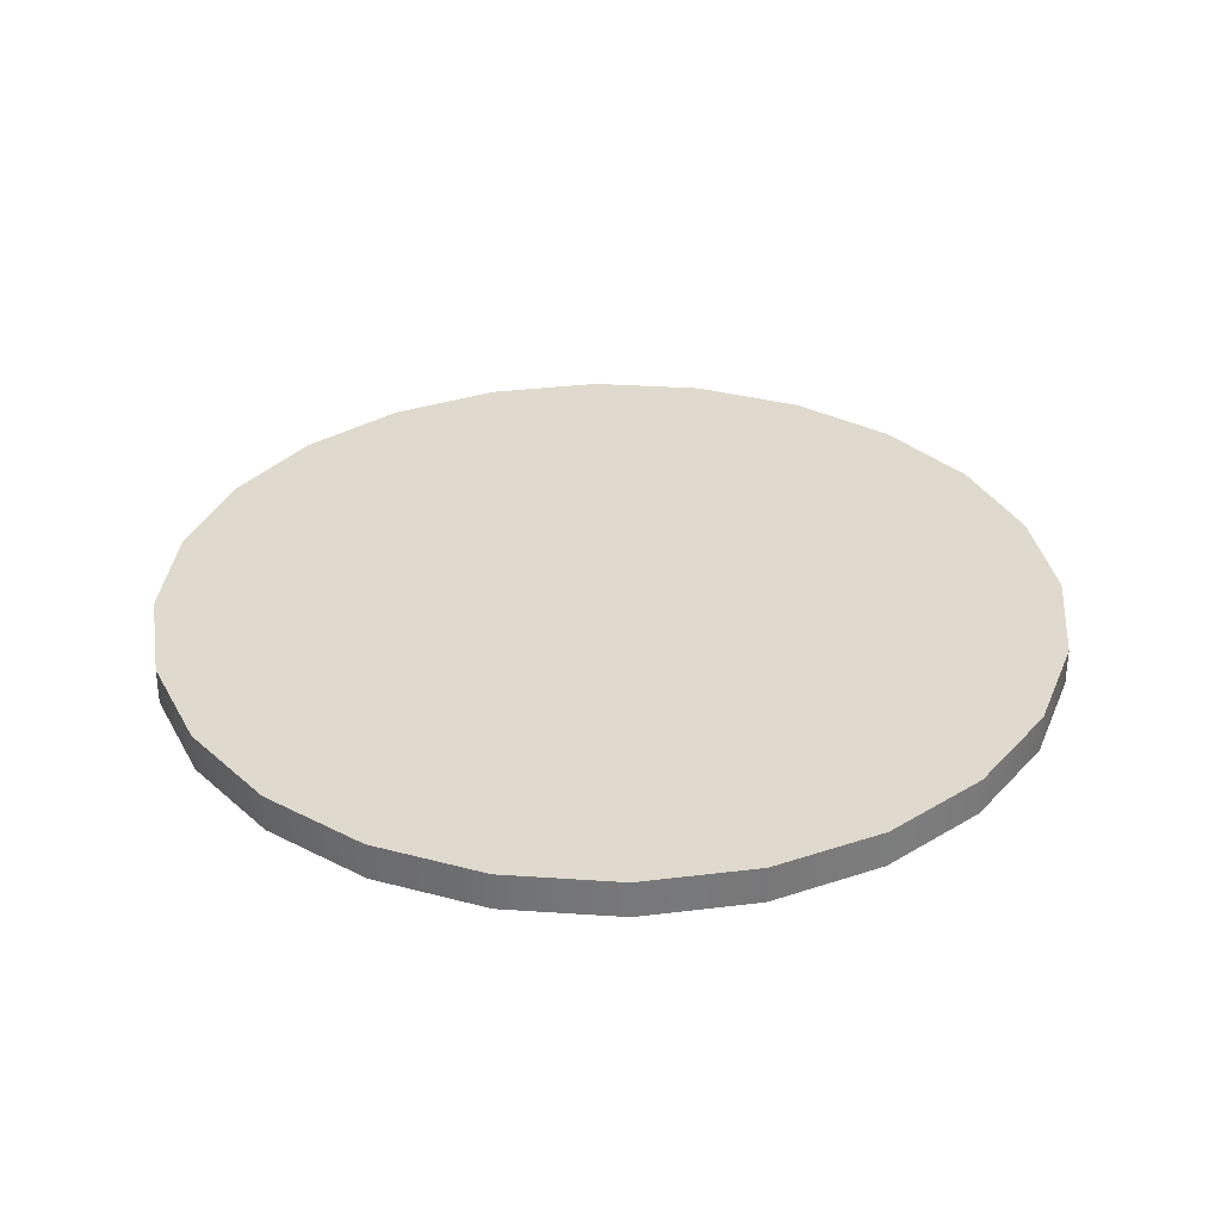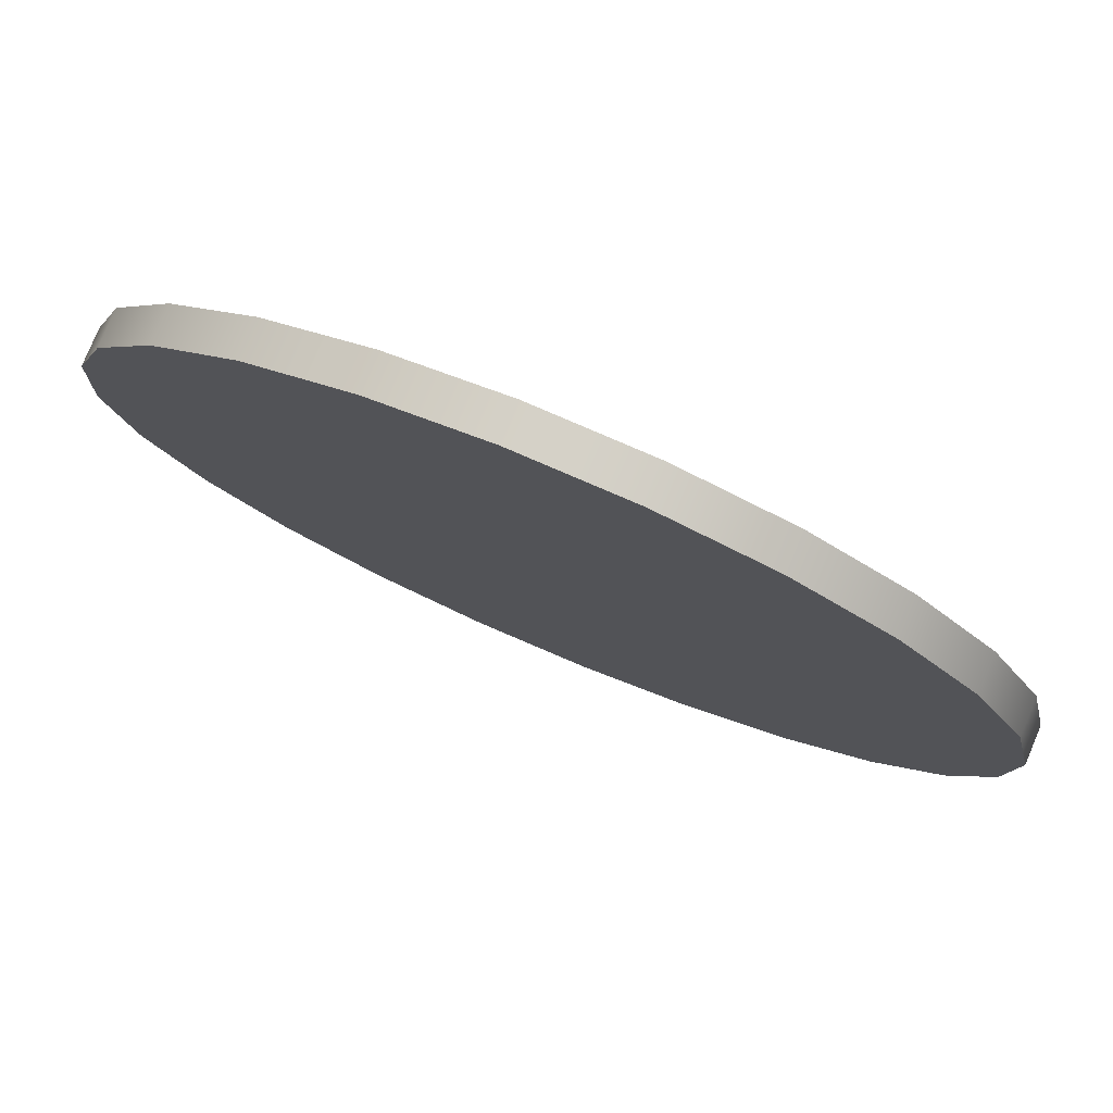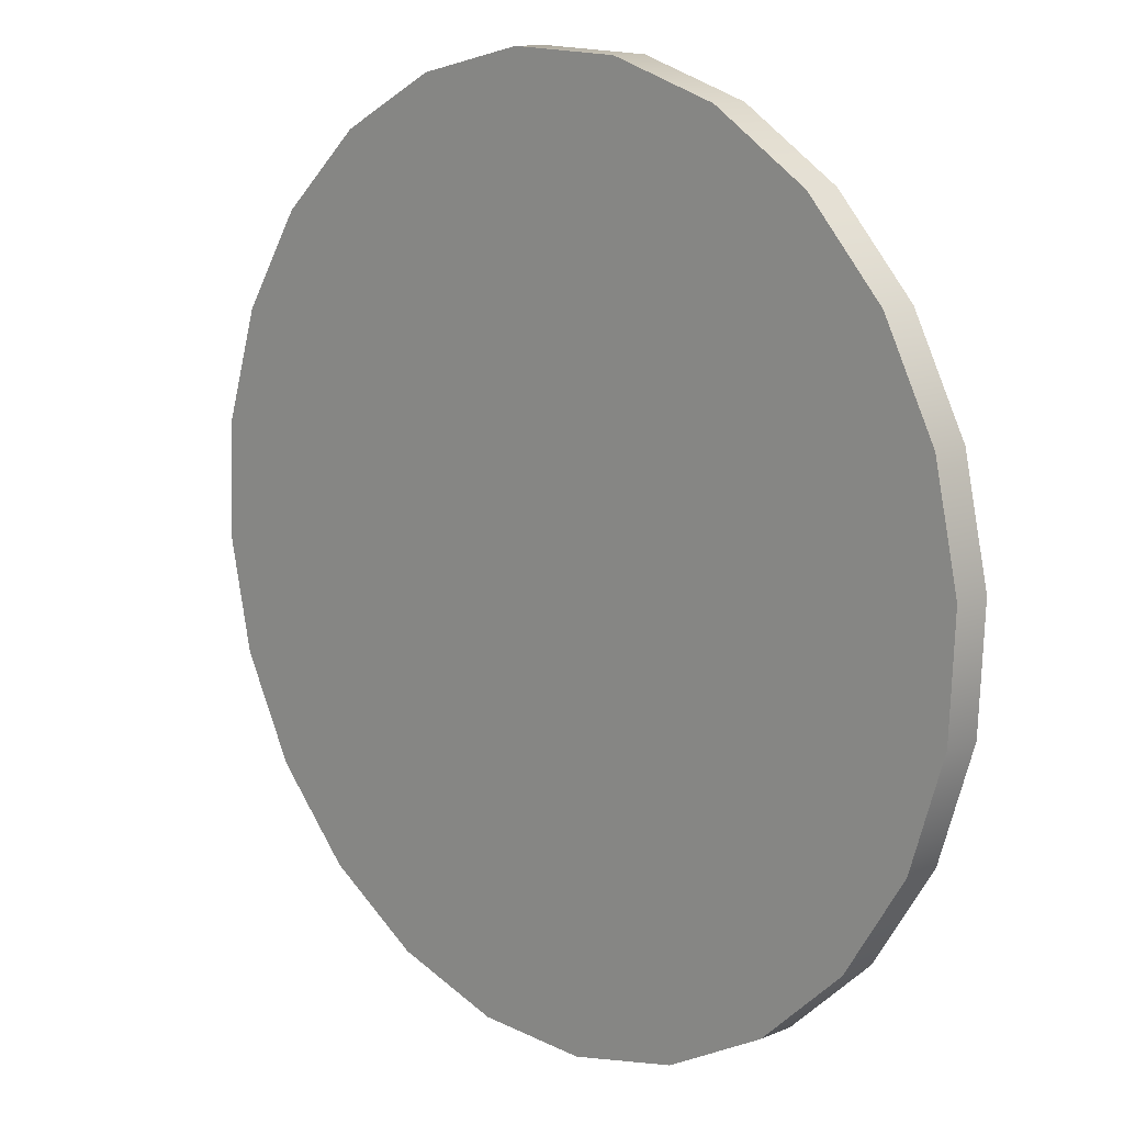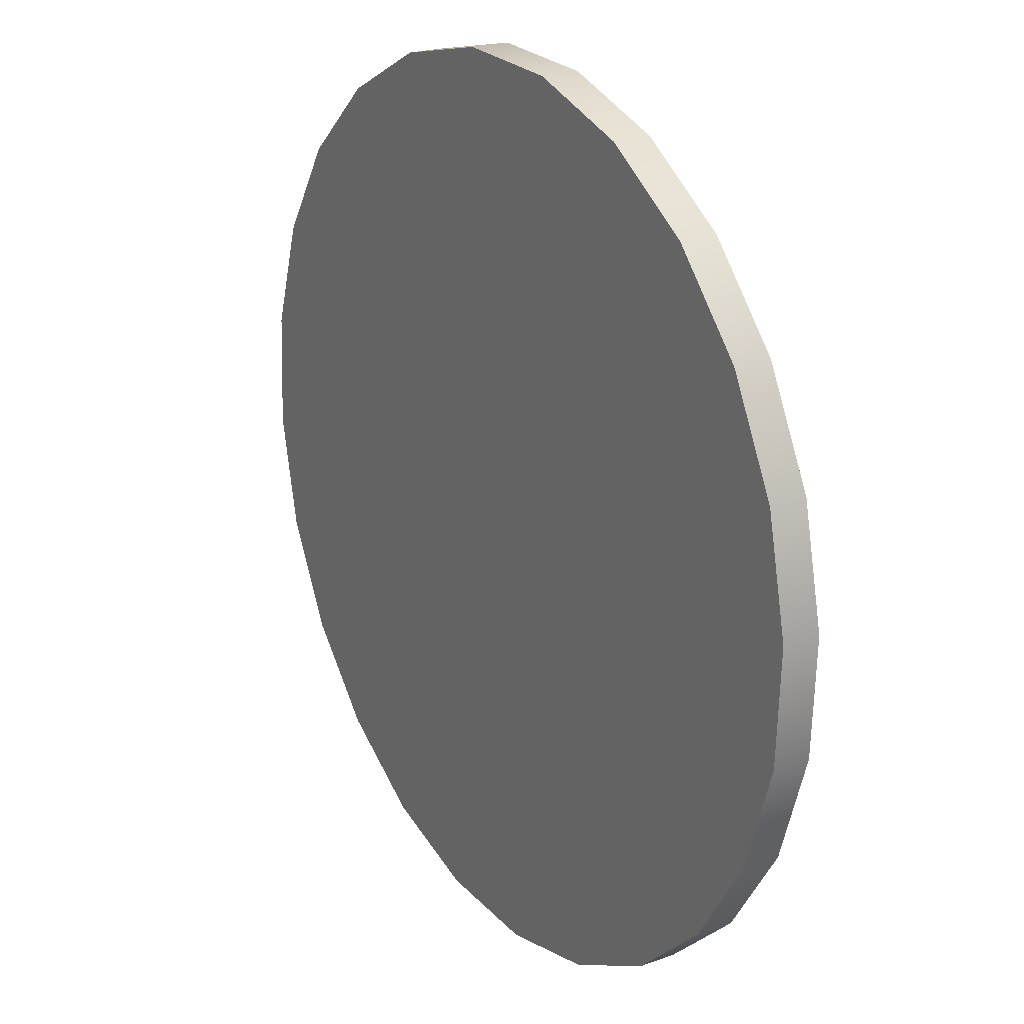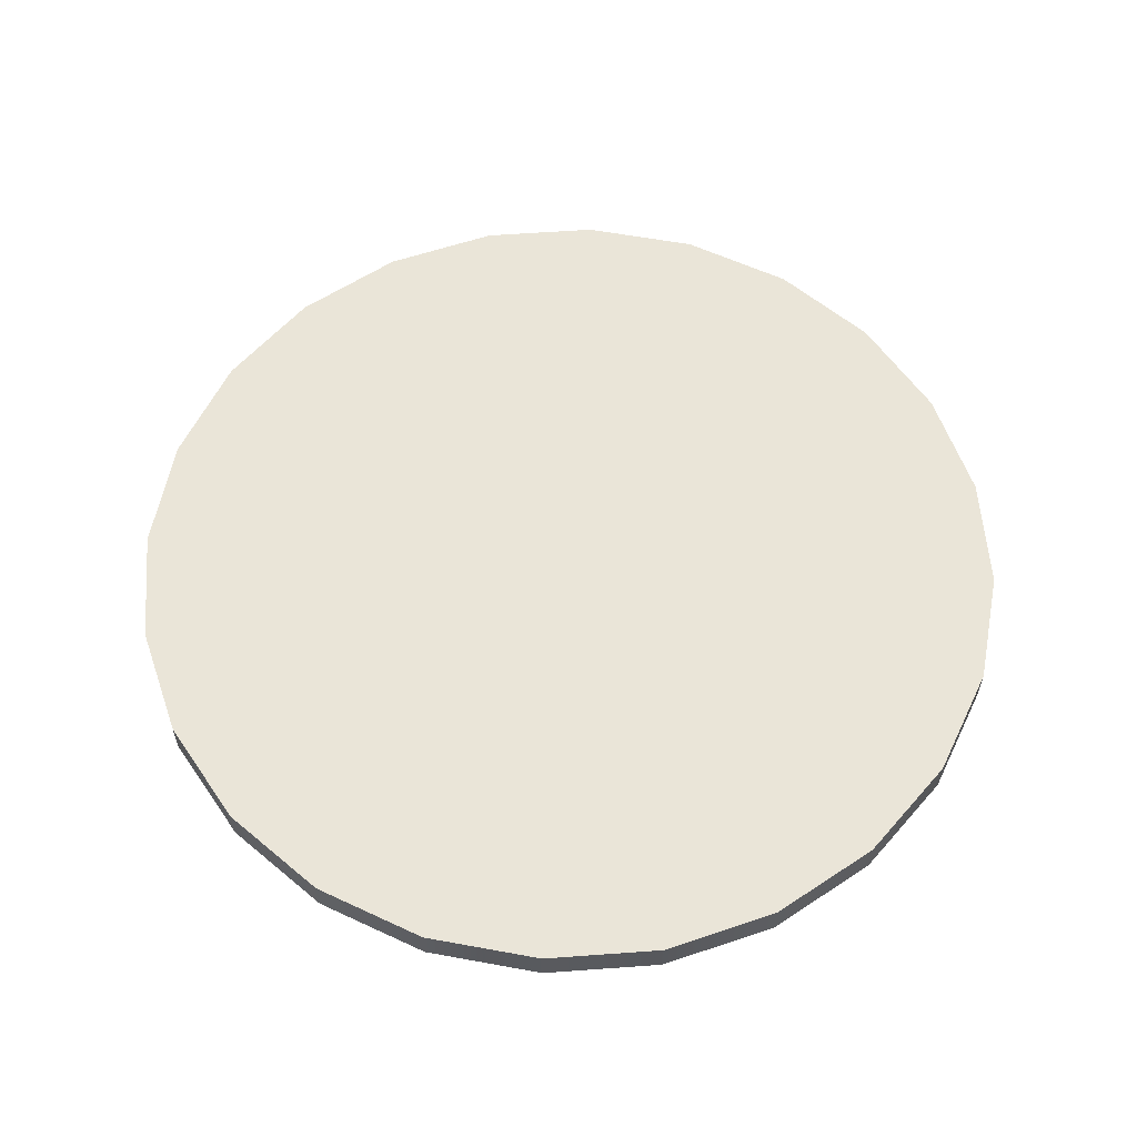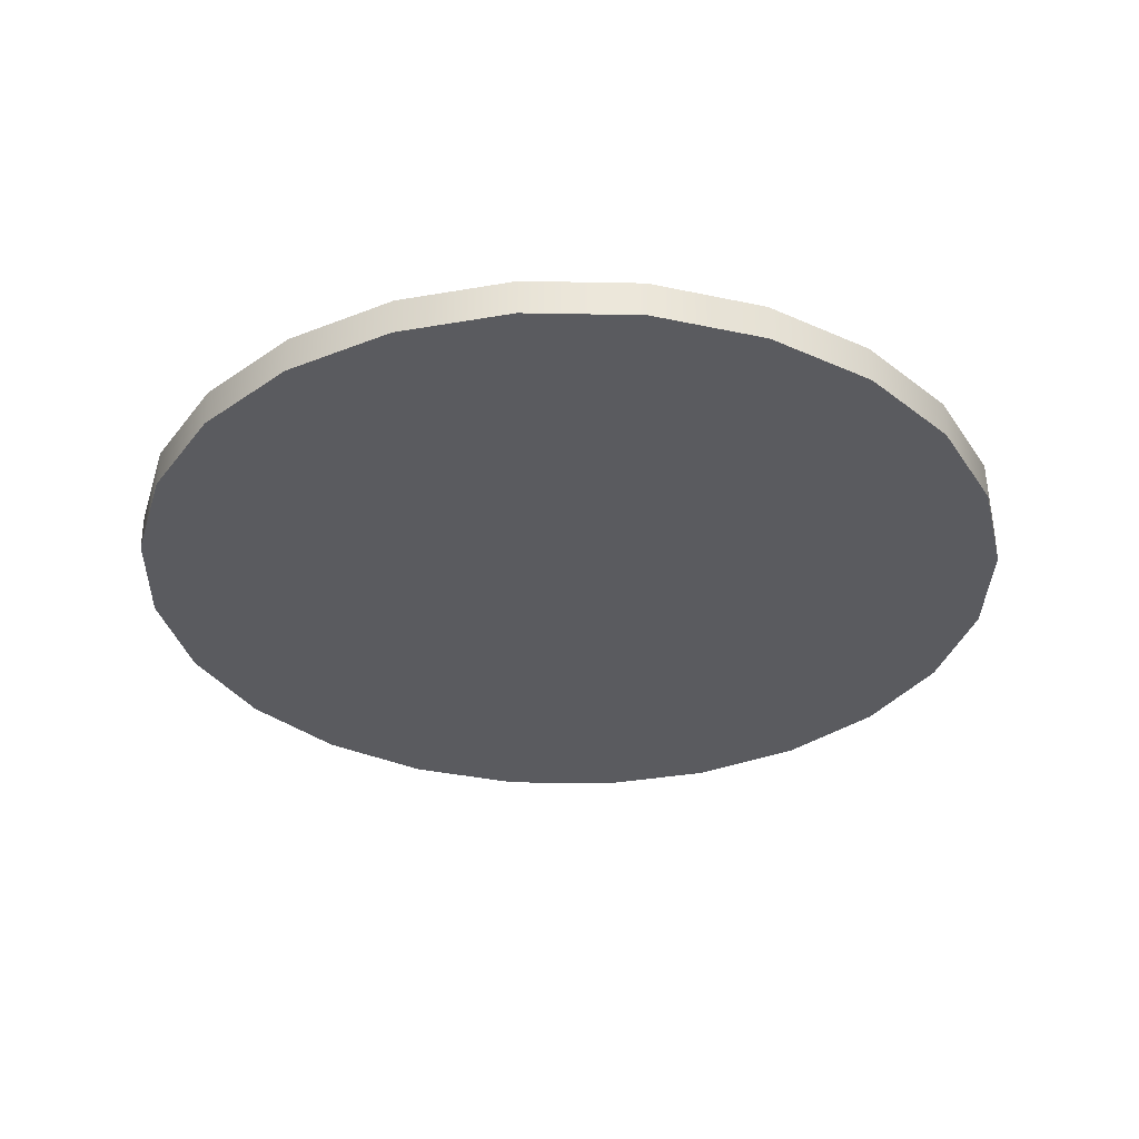
<metadata>
{"format":"obj","ext":"obj","renderer":"f3d","projection":"perspective","resolution":1024,"background":"white","views":[{"elev":32.8,"azim":-127.0,"up":"+Y"},{"elev":79.2,"azim":22.8,"up":"+Z"},{"elev":12.0,"azim":45.3,"up":"+Z"},{"elev":21.9,"azim":57.8,"up":"+Z"},{"elev":58.8,"azim":88.4,"up":"+Y"},{"elev":-33.4,"azim":-28.8,"up":"+Y"}]}
</metadata>
<code>
o group_23/ID247#ID247
v -0.1121 -0.1662 0.4284
v -0.1016 -0.1697 0.425
v -0.1121 -0.1697 0.4284
v -0.1016 -0.1662 0.425
v -0.1016 -0.1662 0.425
v -0.1121 -0.1662 0.4284
v -0.1016 -0.1697 0.425
v -0.1121 -0.1697 0.4284
v -0.1338 -0.1697 0.4522
v -0.1356 -0.1697 0.4739
v -0.1361 -0.1697 0.463
v -0.1323 -0.1697 0.4844
v -0.1287 -0.1697 0.4424
v -0.1263 -0.1697 0.4937
v -0.1213 -0.1697 0.4343
v -0.1182 -0.1697 0.5011
v -0.1121 -0.1697 0.4284
v -0.1084 -0.1697 0.5061
v -0.1016 -0.1697 0.425
v -0.0977 -0.1697 0.5085
v -0.09061 -0.1697 0.4245
v -0.08672 -0.1697 0.5079
v -0.07987 -0.1697 0.4269
v -0.07624 -0.1697 0.5046
v -0.07011 -0.1697 0.4319
v -0.06699 -0.1697 0.4987
v -0.06198 -0.1697 0.4393
v -0.05958 -0.1697 0.4905
v -0.05604 -0.1697 0.4486
v -0.05454 -0.1697 0.4808
v -0.0527 -0.1697 0.4591
v -0.05219 -0.1697 0.47
v -0.05219 -0.1697 0.47
v -0.0527 -0.1697 0.4591
v -0.05454 -0.1697 0.4808
v -0.05604 -0.1697 0.4486
v -0.05958 -0.1697 0.4905
v -0.06198 -0.1697 0.4393
v -0.06699 -0.1697 0.4987
v -0.07011 -0.1697 0.4319
v -0.07624 -0.1697 0.5046
v -0.07987 -0.1697 0.4269
v -0.08672 -0.1697 0.5079
v -0.09061 -0.1697 0.4245
v -0.0977 -0.1697 0.5085
v -0.1016 -0.1697 0.425
v -0.1084 -0.1697 0.5061
v -0.1121 -0.1697 0.4284
v -0.1182 -0.1697 0.5011
v -0.1213 -0.1697 0.4343
v -0.1263 -0.1697 0.4937
v -0.1287 -0.1697 0.4424
v -0.1323 -0.1697 0.4844
v -0.1338 -0.1697 0.4522
v -0.1356 -0.1697 0.4739
v -0.1361 -0.1697 0.463
v -0.1213 -0.1662 0.4343
v -0.1213 -0.1697 0.4343
v -0.1213 -0.1662 0.4343
v -0.1213 -0.1697 0.4343
v -0.1356 -0.1662 0.4739
v -0.1338 -0.1662 0.4522
v -0.1361 -0.1662 0.463
v -0.1323 -0.1662 0.4844
v -0.1287 -0.1662 0.4424
v -0.1263 -0.1662 0.4937
v -0.1213 -0.1662 0.4343
v -0.1182 -0.1662 0.5011
v -0.1121 -0.1662 0.4284
v -0.1084 -0.1662 0.5061
v -0.1016 -0.1662 0.425
v -0.0977 -0.1662 0.5085
v -0.09061 -0.1662 0.4245
v -0.08672 -0.1662 0.5079
v -0.07987 -0.1662 0.4269
v -0.07624 -0.1662 0.5046
v -0.07011 -0.1662 0.4319
v -0.06699 -0.1662 0.4987
v -0.06198 -0.1662 0.4393
v -0.05958 -0.1662 0.4905
v -0.05604 -0.1662 0.4486
v -0.05454 -0.1662 0.4808
v -0.0527 -0.1662 0.4591
v -0.05219 -0.1662 0.47
v -0.05219 -0.1662 0.47
v -0.05454 -0.1662 0.4808
v -0.0527 -0.1662 0.4591
v -0.05604 -0.1662 0.4486
v -0.05958 -0.1662 0.4905
v -0.06198 -0.1662 0.4393
v -0.06699 -0.1662 0.4987
v -0.07011 -0.1662 0.4319
v -0.07624 -0.1662 0.5046
v -0.07987 -0.1662 0.4269
v -0.08672 -0.1662 0.5079
v -0.09061 -0.1662 0.4245
v -0.0977 -0.1662 0.5085
v -0.1016 -0.1662 0.425
v -0.1084 -0.1662 0.5061
v -0.1121 -0.1662 0.4284
v -0.1182 -0.1662 0.5011
v -0.1213 -0.1662 0.4343
v -0.1263 -0.1662 0.4937
v -0.1287 -0.1662 0.4424
v -0.1323 -0.1662 0.4844
v -0.1338 -0.1662 0.4522
v -0.1356 -0.1662 0.4739
v -0.1361 -0.1662 0.463
v -0.09061 -0.1697 0.4245
v -0.09061 -0.1662 0.4245
v -0.09061 -0.1662 0.4245
v -0.09061 -0.1697 0.4245
v -0.1323 -0.1662 0.4844
v -0.1263 -0.1697 0.4937
v -0.1263 -0.1662 0.4937
v -0.1323 -0.1697 0.4844
v -0.1323 -0.1697 0.4844
v -0.1323 -0.1662 0.4844
v -0.1263 -0.1697 0.4937
v -0.1263 -0.1662 0.4937
v -0.1356 -0.1662 0.4739
v -0.1356 -0.1697 0.4739
v -0.1356 -0.1697 0.4739
v -0.1356 -0.1662 0.4739
v -0.1361 -0.1662 0.463
v -0.1361 -0.1697 0.463
v -0.1361 -0.1697 0.463
v -0.1361 -0.1662 0.463
v -0.1338 -0.1662 0.4522
v -0.1338 -0.1697 0.4522
v -0.1338 -0.1697 0.4522
v -0.1338 -0.1662 0.4522
v -0.1287 -0.1662 0.4424
v -0.1287 -0.1697 0.4424
v -0.1287 -0.1697 0.4424
v -0.1287 -0.1662 0.4424
v -0.07987 -0.1697 0.4269
v -0.07987 -0.1662 0.4269
v -0.07987 -0.1662 0.4269
v -0.07987 -0.1697 0.4269
v -0.07011 -0.1697 0.4319
v -0.07011 -0.1662 0.4319
v -0.07011 -0.1662 0.4319
v -0.07011 -0.1697 0.4319
v -0.06198 -0.1697 0.4393
v -0.06198 -0.1662 0.4393
v -0.06198 -0.1662 0.4393
v -0.06198 -0.1697 0.4393
v -0.05604 -0.1662 0.4486
v -0.05604 -0.1697 0.4486
v -0.05604 -0.1662 0.4486
v -0.05604 -0.1697 0.4486
v -0.0527 -0.1662 0.4591
v -0.0527 -0.1697 0.4591
v -0.0527 -0.1662 0.4591
v -0.0527 -0.1697 0.4591
v -0.05219 -0.1662 0.47
v -0.05219 -0.1697 0.47
v -0.05219 -0.1662 0.47
v -0.05219 -0.1697 0.47
v -0.05454 -0.1662 0.4808
v -0.05454 -0.1697 0.4808
v -0.05454 -0.1662 0.4808
v -0.05454 -0.1697 0.4808
v -0.05958 -0.1662 0.4905
v -0.05958 -0.1697 0.4905
v -0.05958 -0.1662 0.4905
v -0.05958 -0.1697 0.4905
v -0.06699 -0.1662 0.4987
v -0.06699 -0.1697 0.4987
v -0.06699 -0.1662 0.4987
v -0.06699 -0.1697 0.4987
v -0.07624 -0.1697 0.5046
v -0.07624 -0.1662 0.5046
v -0.07624 -0.1662 0.5046
v -0.07624 -0.1697 0.5046
v -0.08672 -0.1697 0.5079
v -0.08672 -0.1662 0.5079
v -0.08672 -0.1662 0.5079
v -0.08672 -0.1697 0.5079
v -0.0977 -0.1697 0.5085
v -0.0977 -0.1662 0.5085
v -0.0977 -0.1662 0.5085
v -0.0977 -0.1697 0.5085
v -0.1084 -0.1697 0.5061
v -0.1084 -0.1662 0.5061
v -0.1084 -0.1662 0.5061
v -0.1084 -0.1697 0.5061
v -0.1182 -0.1697 0.5011
v -0.1182 -0.1662 0.5011
v -0.1182 -0.1662 0.5011
v -0.1182 -0.1697 0.5011
f 1 2 3
f 2 1 4
f 5 6 7
f 8 7 6
f 9 10 11
f 10 9 12
f 12 9 13
f 12 13 14
f 14 13 15
f 14 15 16
f 16 15 17
f 16 17 18
f 18 17 19
f 18 19 20
f 20 19 21
f 20 21 22
f 22 21 23
f 22 23 24
f 24 23 25
f 24 25 26
f 26 25 27
f 26 27 28
f 28 27 29
f 28 29 30
f 30 29 31
f 30 31 32
f 33 34 35
f 34 36 35
f 35 36 37
f 36 38 37
f 37 38 39
f 38 40 39
f 39 40 41
f 40 42 41
f 41 42 43
f 42 44 43
f 43 44 45
f 44 46 45
f 45 46 47
f 46 48 47
f 47 48 49
f 48 50 49
f 49 50 51
f 50 52 51
f 51 52 53
f 52 54 53
f 53 54 55
f 56 55 54
f 57 3 58
f 3 57 1
f 6 59 8
f 60 8 59
f 61 62 63
f 62 61 64
f 62 64 65
f 65 64 66
f 65 66 67
f 67 66 68
f 67 68 69
f 69 68 70
f 69 70 71
f 71 70 72
f 71 72 73
f 73 72 74
f 73 74 75
f 75 74 76
f 75 76 77
f 77 76 78
f 77 78 79
f 79 78 80
f 79 80 81
f 81 80 82
f 81 82 83
f 83 82 84
f 85 86 87
f 87 86 88
f 86 89 88
f 88 89 90
f 89 91 90
f 90 91 92
f 91 93 92
f 92 93 94
f 93 95 94
f 94 95 96
f 95 97 96
f 96 97 98
f 97 99 98
f 98 99 100
f 99 101 100
f 100 101 102
f 101 103 102
f 102 103 104
f 103 105 104
f 104 105 106
f 105 107 106
f 108 106 107
f 4 109 2
f 109 4 110
f 111 5 112
f 7 112 5
f 113 114 115
f 114 113 116
f 117 118 119
f 120 119 118
f 121 116 113
f 116 121 122
f 123 124 117
f 118 117 124
f 125 122 121
f 122 125 126
f 127 128 123
f 124 123 128
f 129 126 125
f 126 129 130
f 131 132 127
f 128 127 132
f 133 130 129
f 130 133 134
f 135 136 131
f 132 131 136
f 57 134 133
f 134 57 58
f 60 59 135
f 136 135 59
f 110 137 109
f 137 110 138
f 139 111 140
f 112 140 111
f 138 141 137
f 141 138 142
f 143 139 144
f 140 144 139
f 142 145 141
f 145 142 146
f 147 143 148
f 144 148 143
f 145 149 150
f 149 145 146
f 147 148 151
f 152 151 148
f 150 153 154
f 153 150 149
f 151 152 155
f 156 155 152
f 154 157 158
f 157 154 153
f 155 156 159
f 160 159 156
f 158 161 162
f 161 158 157
f 159 160 163
f 164 163 160
f 162 165 166
f 165 162 161
f 163 164 167
f 168 167 164
f 166 169 170
f 169 166 165
f 167 168 171
f 172 171 168
f 169 173 170
f 173 169 174
f 175 171 176
f 172 176 171
f 174 177 173
f 177 174 178
f 179 175 180
f 176 180 175
f 178 181 177
f 181 178 182
f 183 179 184
f 180 184 179
f 182 185 181
f 185 182 186
f 187 183 188
f 184 188 183
f 186 189 185
f 189 186 190
f 191 187 192
f 188 192 187
f 190 114 189
f 114 190 115
f 120 191 119
f 192 119 191

</code>
